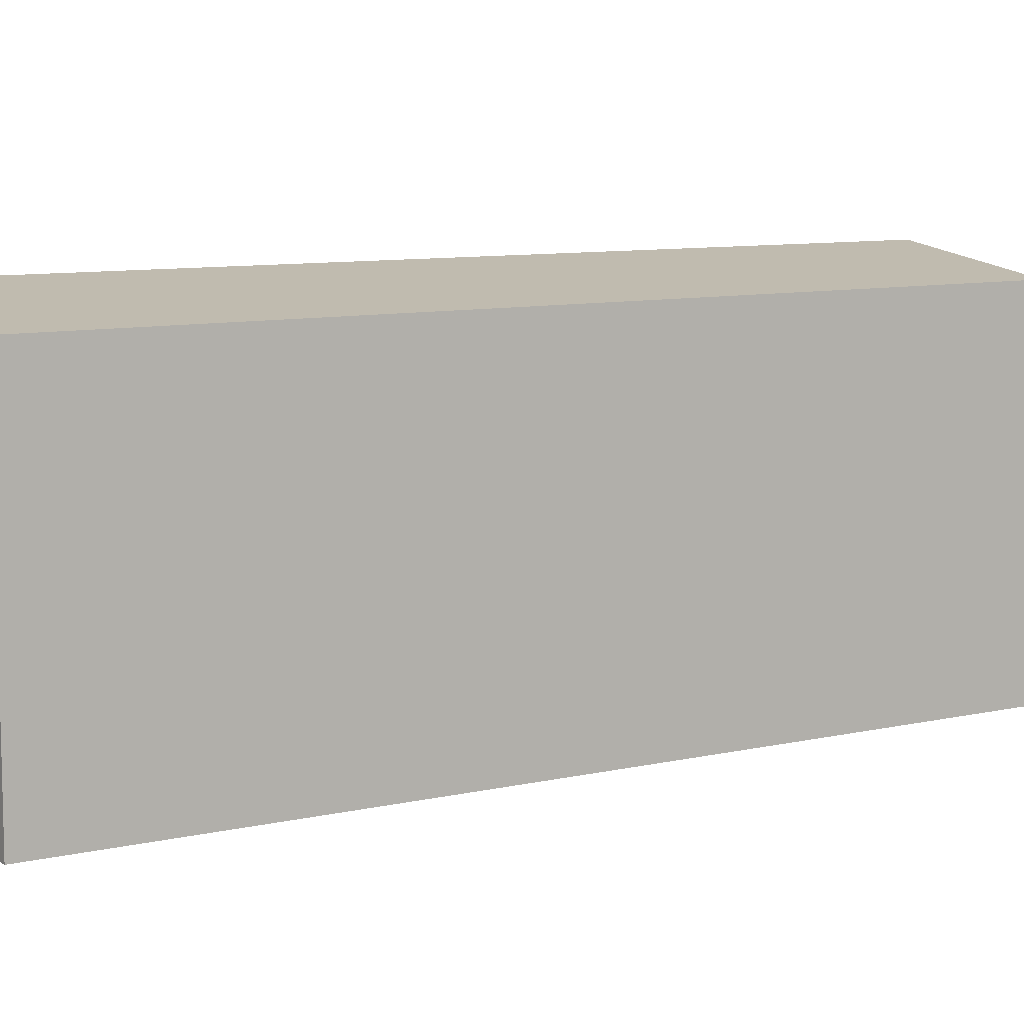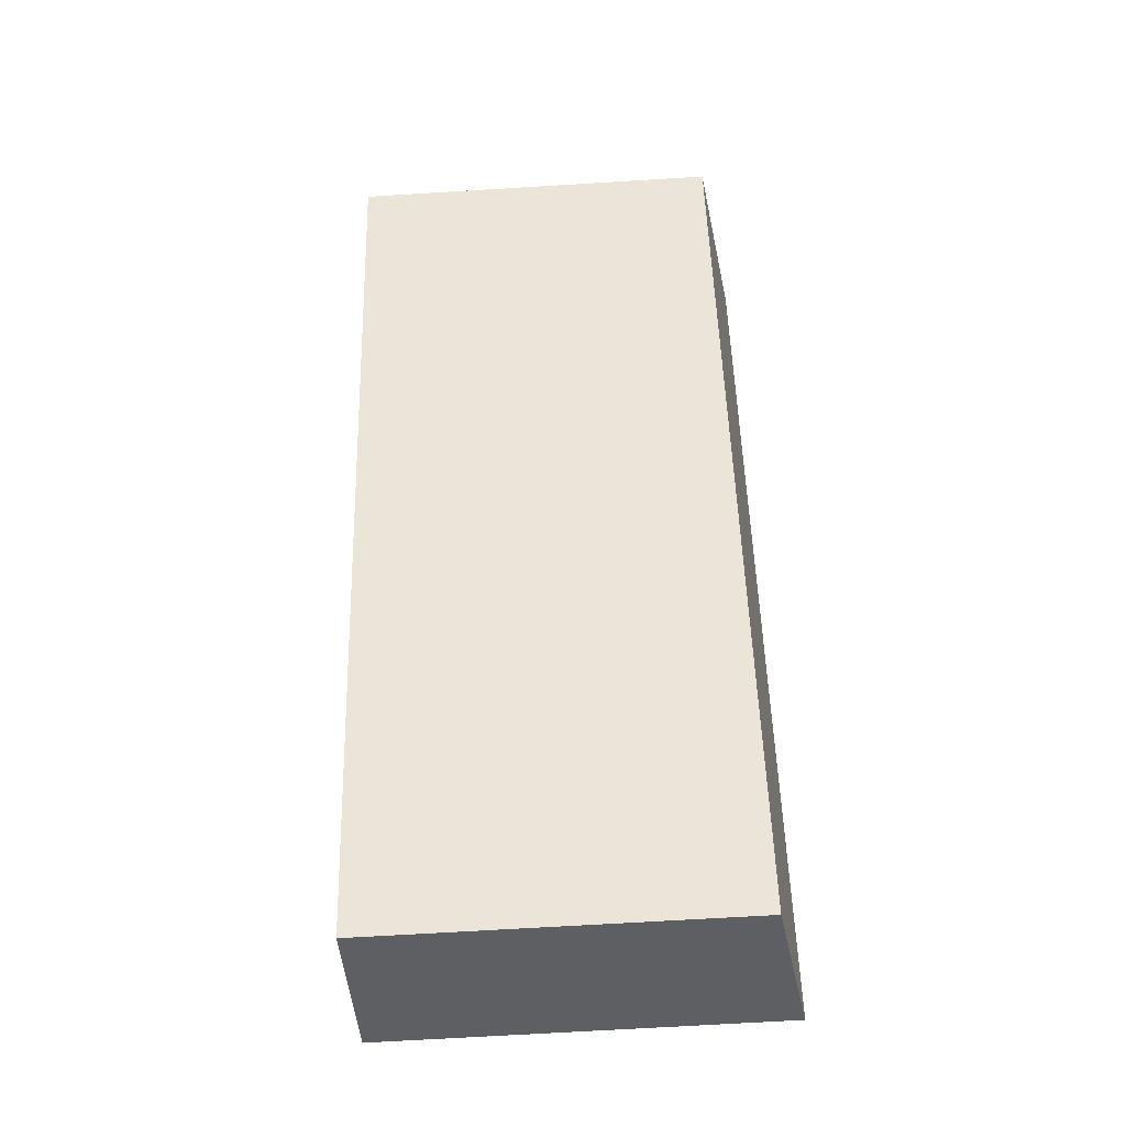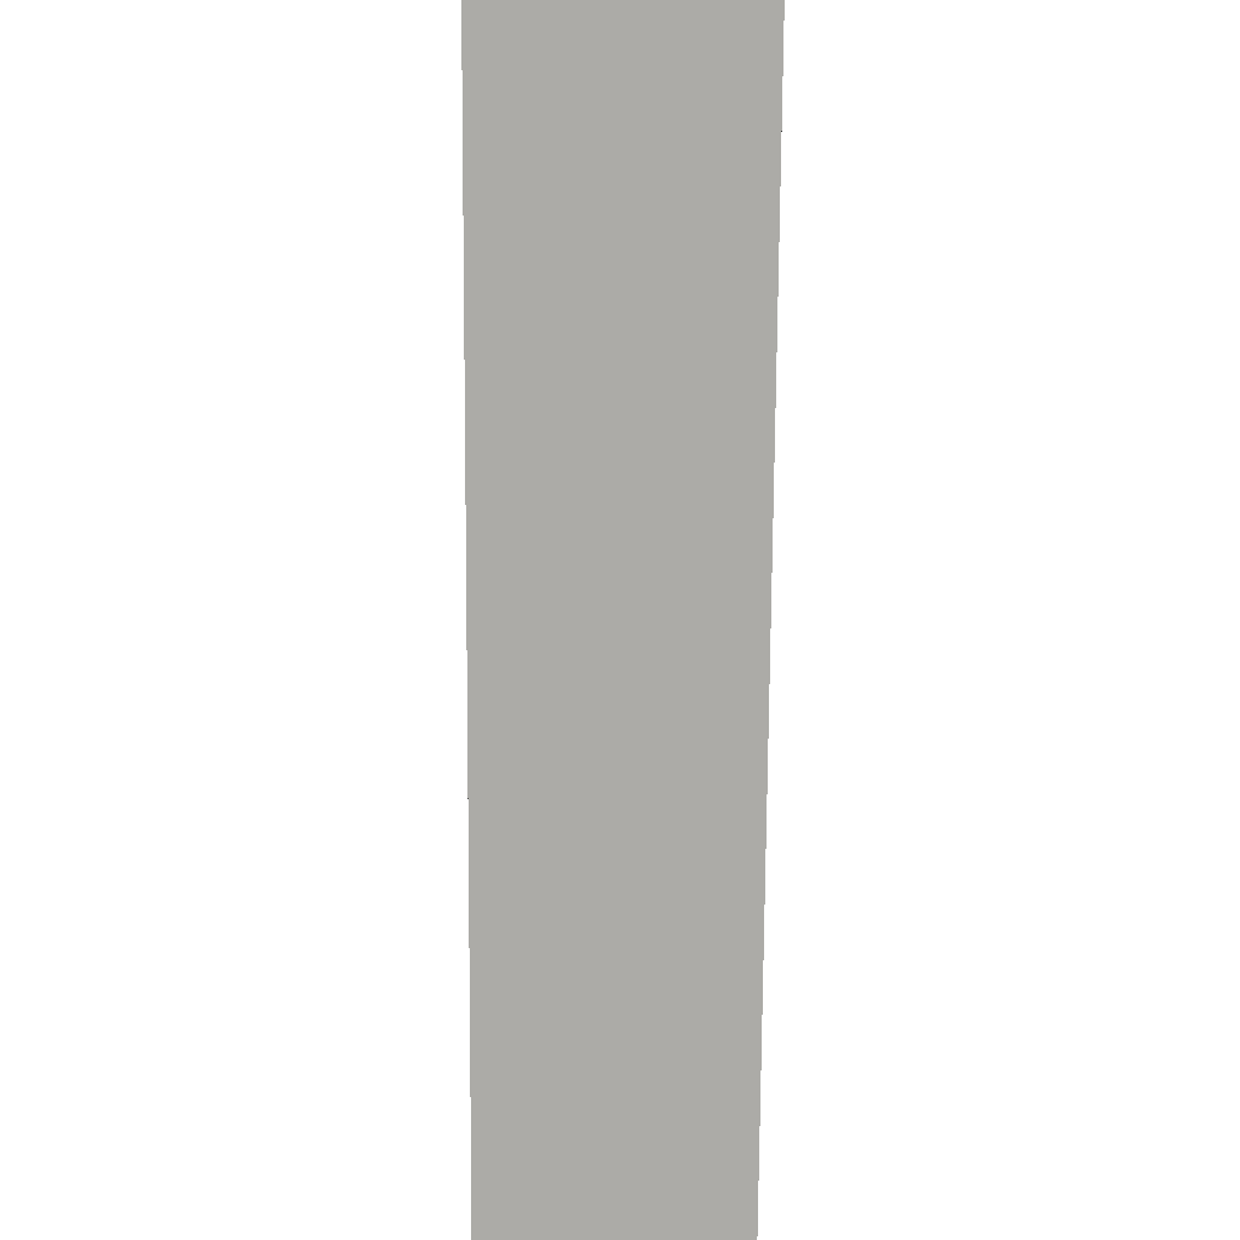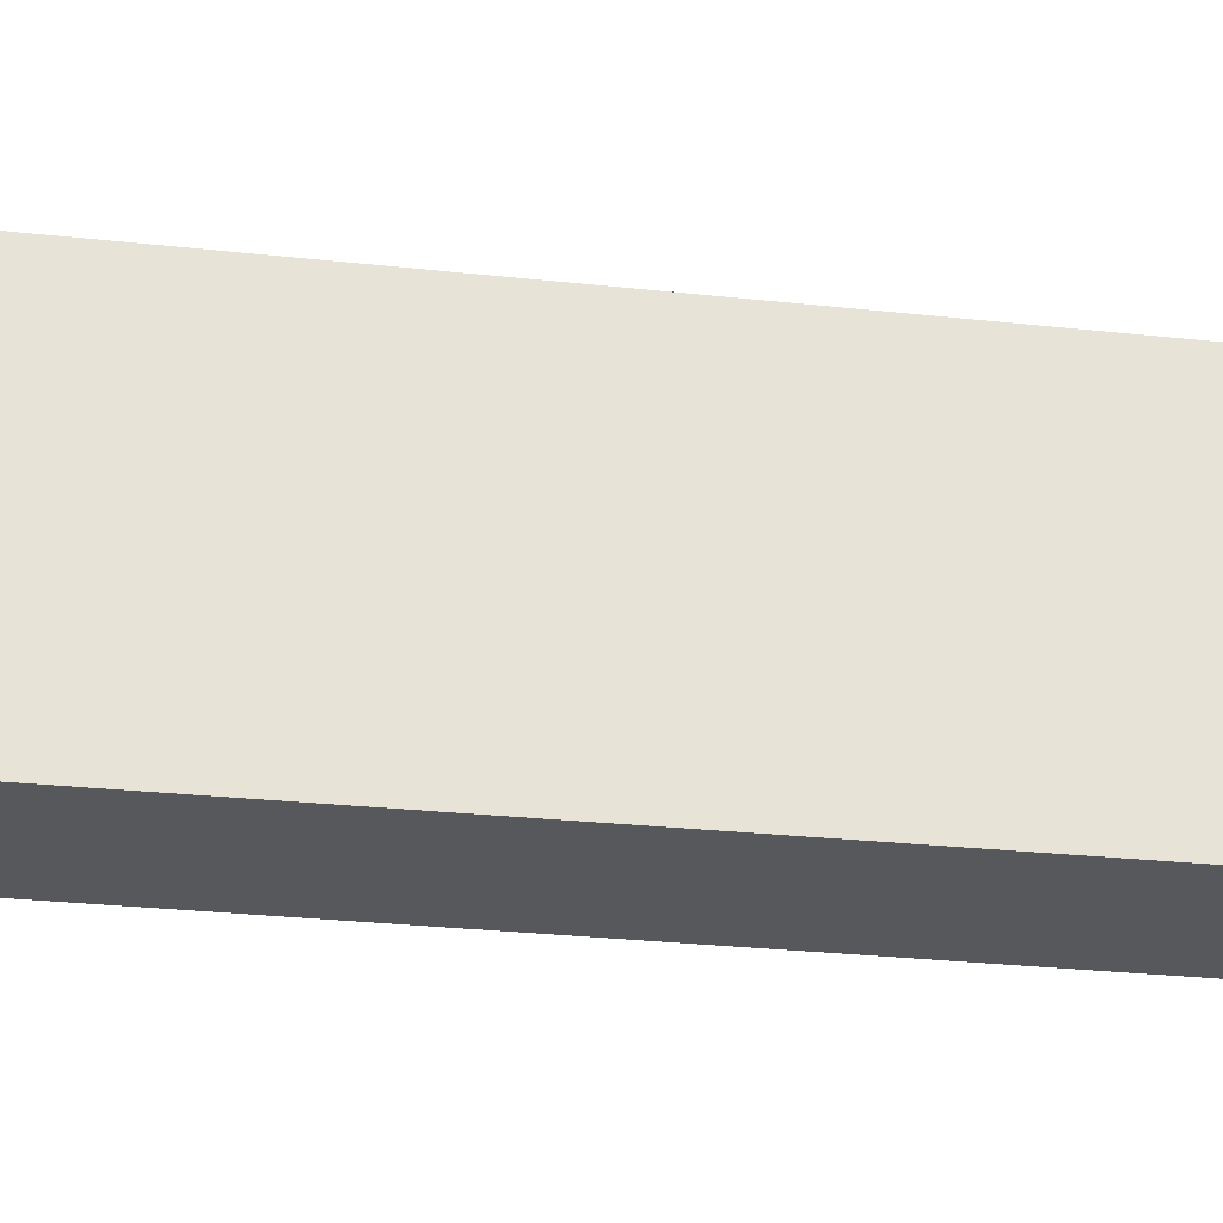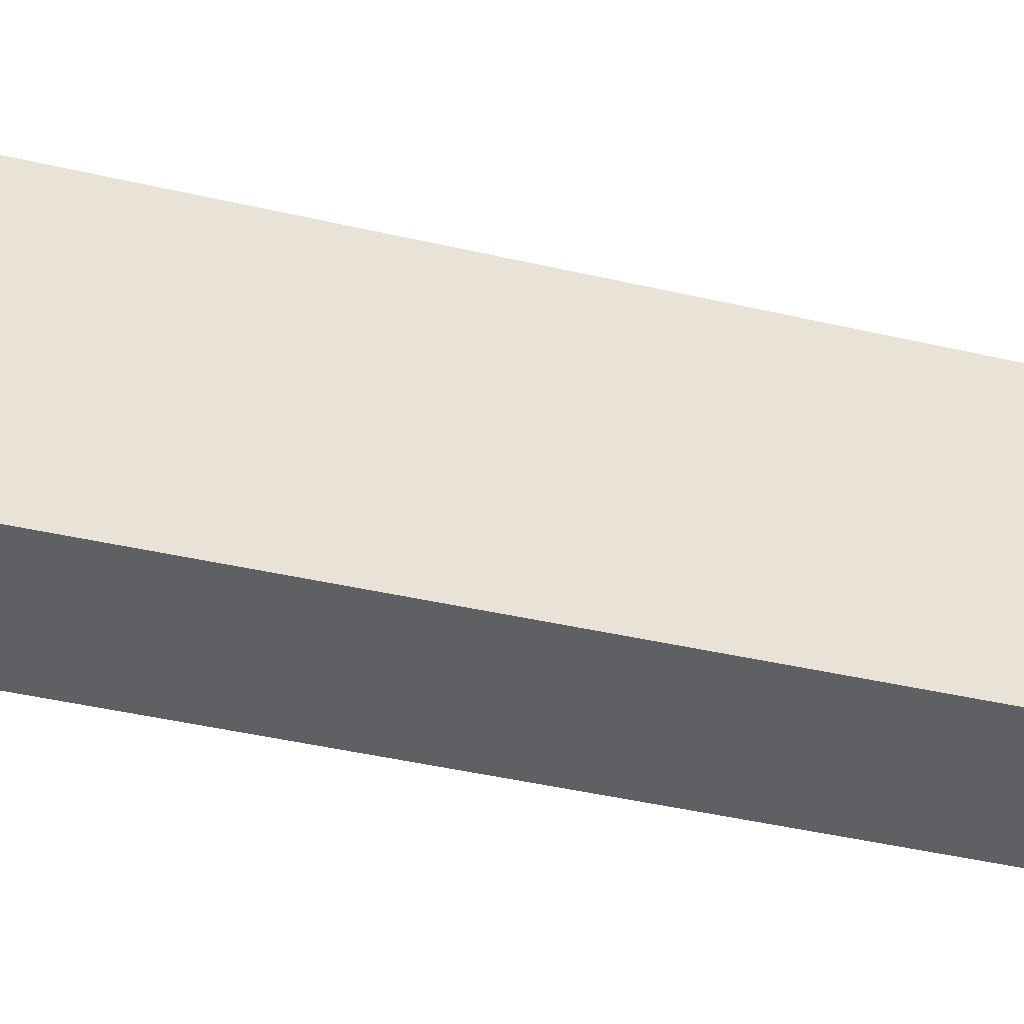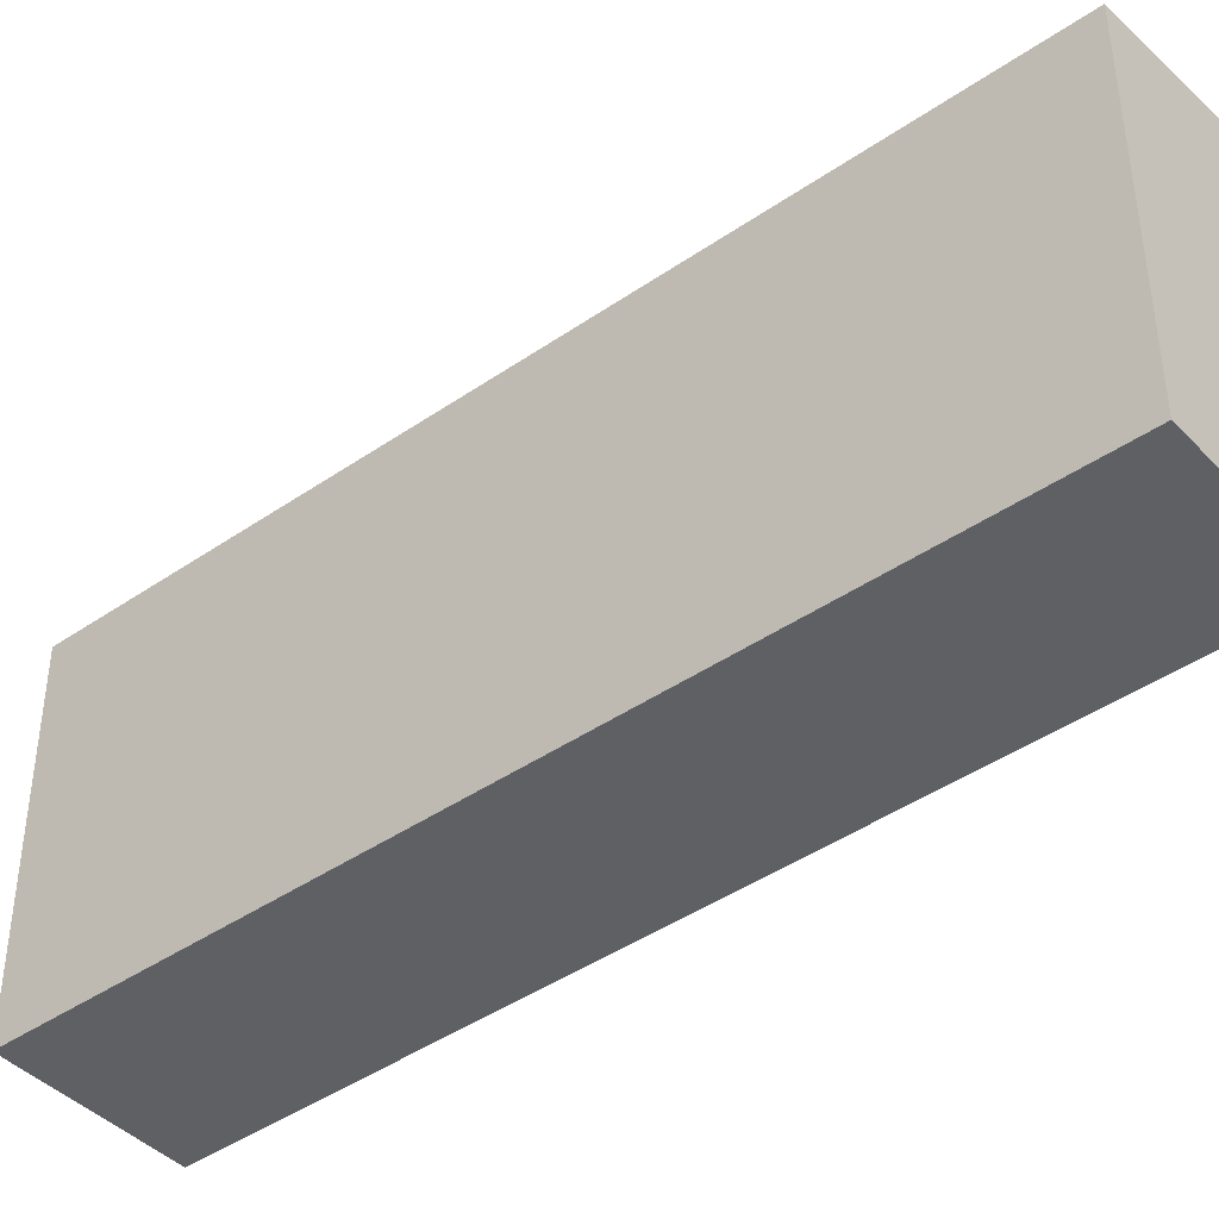
<metadata>
{"format":"obj","ext":"obj","renderer":"f3d","projection":"perspective","resolution":1024,"background":"white","views":[{"elev":8.9,"azim":85.5,"up":"+Y"},{"elev":-67.9,"azim":93.5,"up":"+Z"},{"elev":-76.2,"azim":26.7,"up":"+Y"},{"elev":-28.0,"azim":-72.5,"up":"+Y"},{"elev":-44.2,"azim":-78.1,"up":"+Y"},{"elev":-42.4,"azim":156.8,"up":"+Y"}]}
</metadata>
<code>
v  1.526 3.566 -0.788
v  4.112 3.804 8.121
v  5.703 3.556 7.299
v  2.071 3.804 4.089
v  0 3.804 2.329e-16
v  4.112 -4.973e-16 8.121
v  5.703 -4.469e-16 7.299
v  1.526 4.825e-17 -0.788
v  0 0 0
v  2.071 -2.504e-16 4.089
g defaultobject
f 1 2 3
f 2 1 4
f 4 1 5
f 6 3 2
f 3 6 7
f 3 8 1
f 8 3 7
f 1 9 5
f 9 1 8
f 4 6 2
f 6 4 10
f 10 4 5
f 10 5 9
f 10 7 6
f 7 10 8
f 8 10 9

</code>
